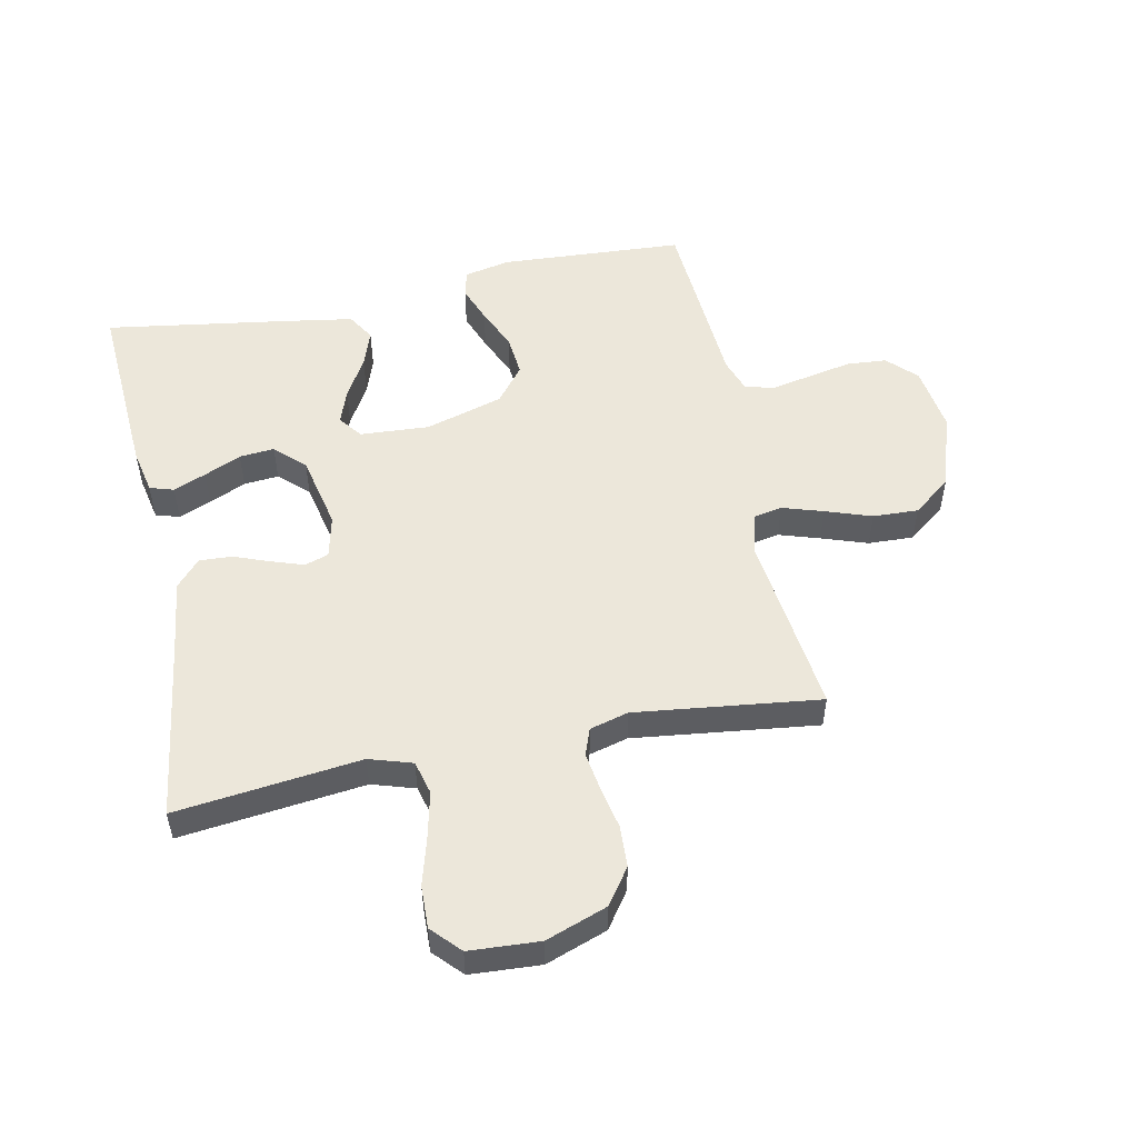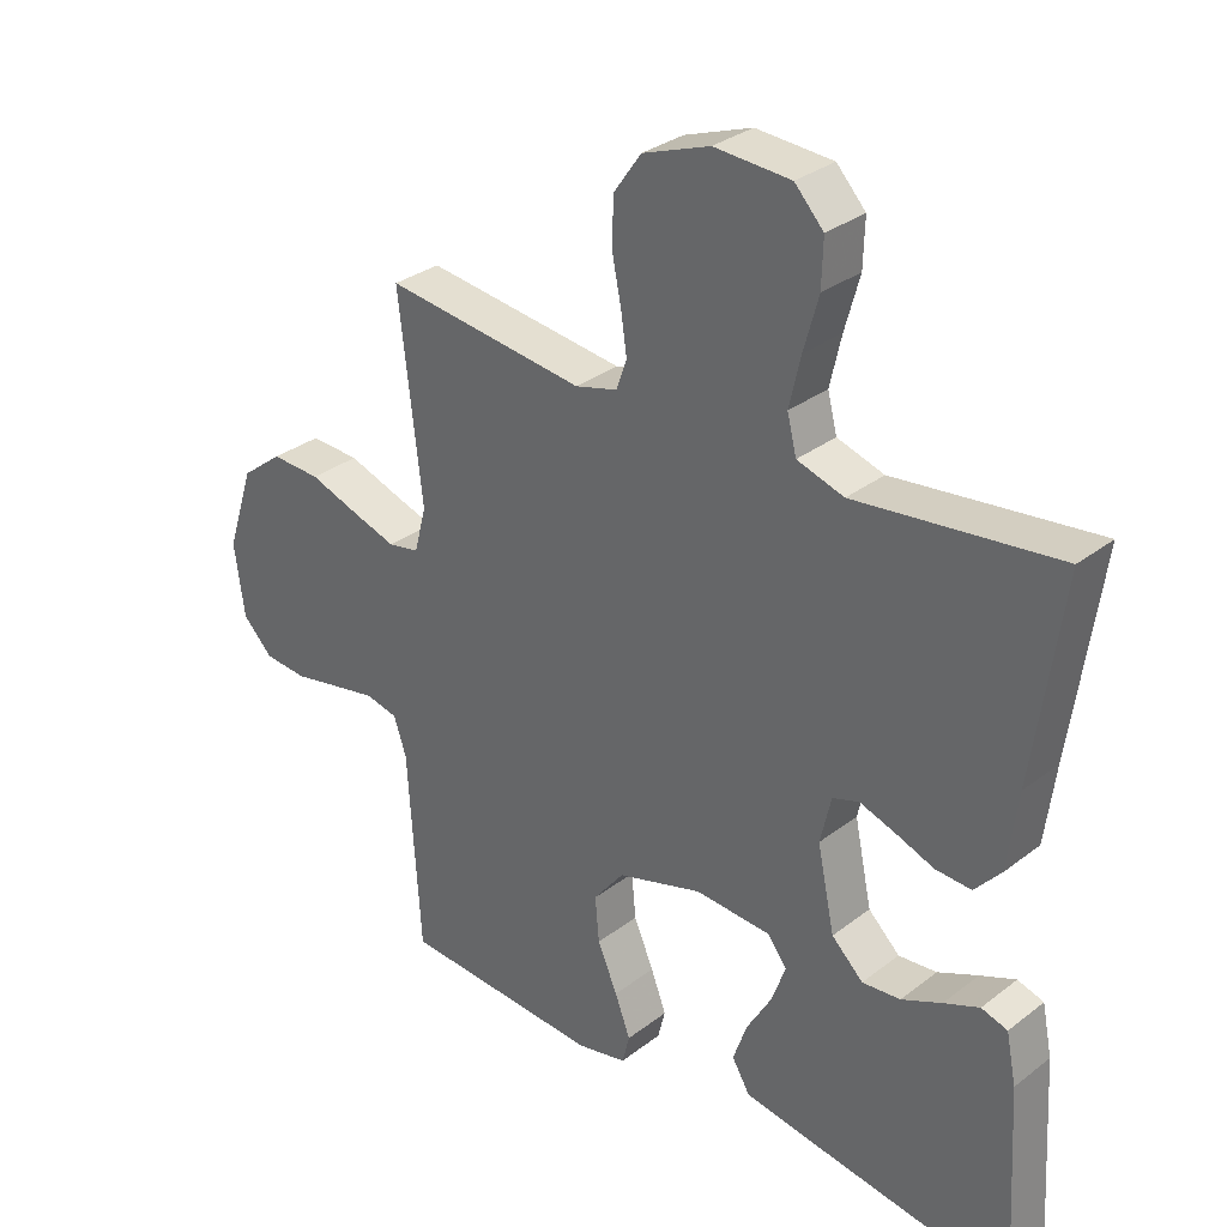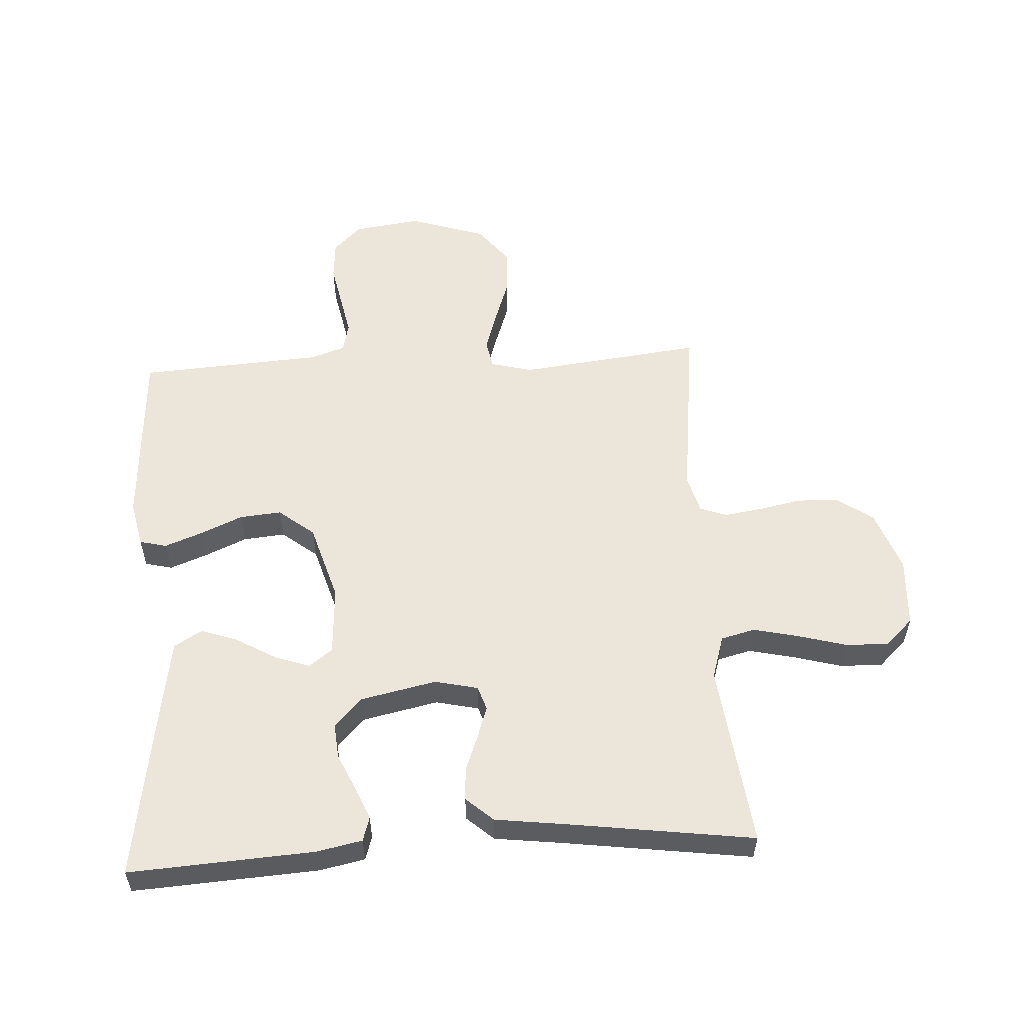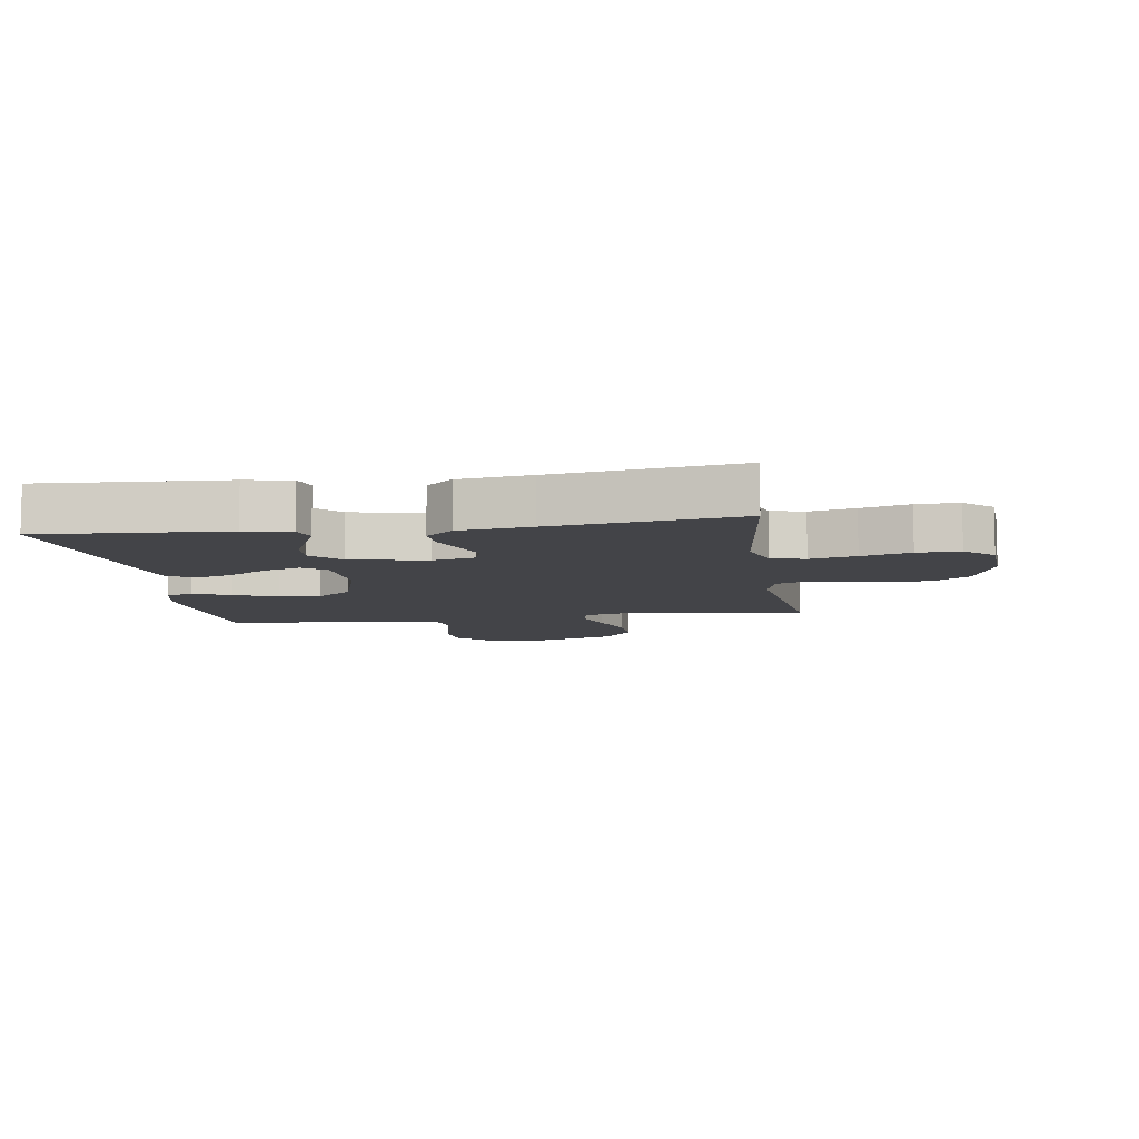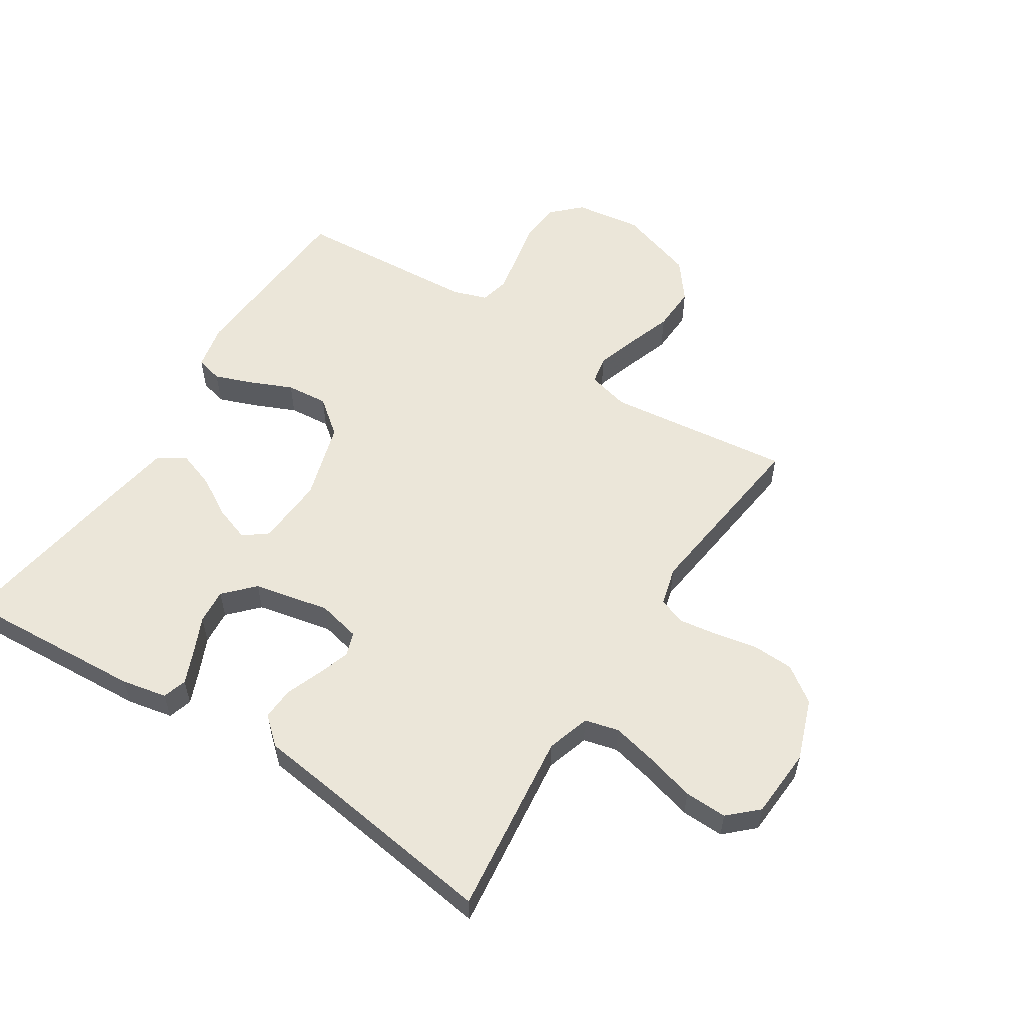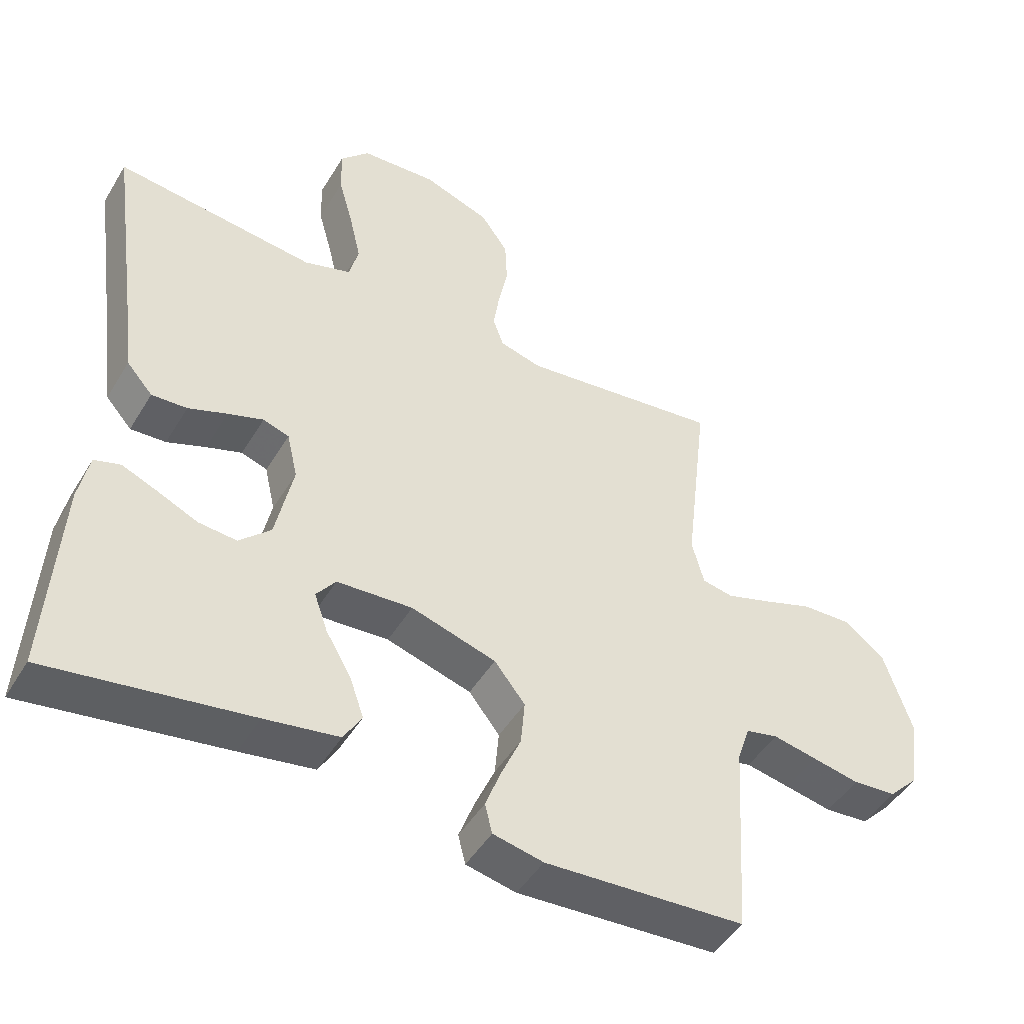
<metadata>
{"format":"obj","ext":"obj","renderer":"f3d","projection":"perspective","resolution":1024,"background":"white","views":[{"elev":52.2,"azim":-11.7,"up":"+Y"},{"elev":31.2,"azim":-137.4,"up":"+Z"},{"elev":55.6,"azim":-93.4,"up":"+Y"},{"elev":-8.3,"azim":-81.4,"up":"+Y"},{"elev":56.1,"azim":-57.4,"up":"+Y"},{"elev":-47.1,"azim":-29.7,"up":"+Z"}]}
</metadata>
<code>
v -0.5 0.07 0.5
v -0.2 0.07 0.465
v -0.13 0.07 0.487
v -0.116 0.07 0.542
v -0.133 0.07 0.616
v -0.155 0.07 0.695
v -0.157 0.07 0.764
v -0.114 0.07 0.81
v 0 0.07 0.817
v 0.1 0.07 0.781
v 0.141 0.07 0.723
v 0.144 0.07 0.655
v 0.13 0.07 0.585
v 0.121 0.07 0.524
v 0.137 0.07 0.48
v 0.2 0.07 0.463
v 0.5 0.07 0.5
v 0.465 0.07 0.2
v 0.483 0.07 0.132
v 0.529 0.07 0.123
v 0.595 0.07 0.144
v 0.67 0.07 0.17
v 0.744 0.07 0.173
v 0.806 0.07 0.125
v 0.847 0.07 0
v 0.832 0.07 -0.109
v 0.787 0.07 -0.155
v 0.722 0.07 -0.16
v 0.652 0.07 -0.146
v 0.586 0.07 -0.133
v 0.538 0.07 -0.144
v 0.519 0.07 -0.2
v 0.5 0.07 -0.5
v 0.2 0.07 -0.518
v 0.125 0.07 -0.502
v 0.114 0.07 -0.458
v 0.137 0.07 -0.397
v 0.167 0.07 -0.328
v 0.173 0.07 -0.26
v 0.127 0.07 -0.202
v 0 0.07 -0.164
v -0.113 0.07 -0.171
v -0.142 0.07 -0.209
v -0.122 0.07 -0.266
v -0.084 0.07 -0.331
v -0.063 0.07 -0.391
v -0.09 0.07 -0.436
v -0.2 0.07 -0.454
v -0.5 0.07 -0.5
v -0.482 0.07 -0.2
v -0.467 0.07 -0.126
v -0.428 0.07 -0.114
v -0.375 0.07 -0.136
v -0.315 0.07 -0.163
v -0.258 0.07 -0.168
v -0.211 0.07 -0.123
v -0.185 0.07 0
v -0.201 0.07 0.07
v -0.24 0.07 0.083
v -0.293 0.07 0.065
v -0.351 0.07 0.043
v -0.404 0.07 0.04
v -0.443 0.07 0.084
v -0.458 0.07 0.2
v -0.5 0 0.5
v -0.2 0 0.465
v -0.13 0 0.487
v -0.116 0 0.542
v -0.133 0 0.616
v -0.155 0 0.695
v -0.157 0 0.764
v -0.114 0 0.81
v 0 0 0.817
v 0.1 0 0.781
v 0.141 0 0.723
v 0.144 0 0.655
v 0.13 0 0.585
v 0.121 0 0.524
v 0.137 0 0.48
v 0.2 0 0.463
v 0.5 0 0.5
v 0.465 0 0.2
v 0.483 0 0.132
v 0.529 0 0.123
v 0.595 0 0.144
v 0.67 0 0.17
v 0.744 0 0.173
v 0.806 0 0.125
v 0.847 0 0
v 0.832 0 -0.109
v 0.787 0 -0.155
v 0.722 0 -0.16
v 0.652 0 -0.146
v 0.586 0 -0.133
v 0.538 0 -0.144
v 0.519 0 -0.2
v 0.5 0 -0.5
v 0.2 0 -0.518
v 0.125 0 -0.502
v 0.114 0 -0.458
v 0.137 0 -0.397
v 0.167 0 -0.328
v 0.173 0 -0.26
v 0.127 0 -0.202
v 0 0 -0.164
v -0.113 0 -0.171
v -0.142 0 -0.209
v -0.122 0 -0.266
v -0.084 0 -0.331
v -0.063 0 -0.391
v -0.09 0 -0.436
v -0.2 0 -0.454
v -0.5 0 -0.5
v -0.482 0 -0.2
v -0.467 0 -0.126
v -0.428 0 -0.114
v -0.375 0 -0.136
v -0.315 0 -0.163
v -0.258 0 -0.168
v -0.211 0 -0.123
v -0.185 0 0
v -0.201 0 0.07
v -0.24 0 0.083
v -0.293 0 0.065
v -0.351 0 0.043
v -0.404 0 0.04
v -0.443 0 0.084
v -0.458 0 0.2
f 62 63 64
f 61 62 64
f 60 61 64
f 64 1 2
f 60 64 2
f 59 60 2
f 58 59 2 3
f 57 58 3 4
f 52 53 54
f 51 52 54
f 50 51 54
f 49 50 54
f 48 49 54
f 47 48 54
f 46 47 54
f 45 46 54
f 44 45 54
f 43 44 54 55
f 42 43 55 56
f 36 37 38
f 35 36 38
f 34 35 38
f 33 34 38
f 32 33 38
f 31 32 38 39
f 27 28 29
f 26 27 29
f 25 26 29
f 24 25 29
f 23 24 29
f 22 23 29
f 21 22 29
f 20 21 29 30
f 19 20 30 31
f 16 17 18
f 31 39 40
f 19 31 40
f 18 19 40
f 16 18 40
f 15 16 40
f 11 12 13
f 10 11 13
f 9 10 13
f 8 9 13
f 7 8 13
f 6 7 13
f 5 6 13
f 4 5 13 14
f 41 42 56 57
f 40 41 57
f 15 40 57
f 14 15 57
f 4 14 57
f 128 127 126
f 128 126 125
f 128 125 124
f 66 65 128
f 66 128 124
f 66 124 123
f 67 66 123 122
f 68 67 122 121
f 118 117 116
f 118 116 115
f 118 115 114
f 118 114 113
f 118 113 112
f 118 112 111
f 118 111 110
f 118 110 109
f 118 109 108
f 119 118 108 107
f 120 119 107 106
f 102 101 100
f 102 100 99
f 102 99 98
f 102 98 97
f 102 97 96
f 103 102 96 95
f 93 92 91
f 93 91 90
f 93 90 89
f 93 89 88
f 93 88 87
f 93 87 86
f 93 86 85
f 94 93 85 84
f 95 94 84 83
f 82 81 80
f 104 103 95
f 104 95 83
f 104 83 82
f 104 82 80
f 104 80 79
f 77 76 75
f 77 75 74
f 77 74 73
f 77 73 72
f 77 72 71
f 77 71 70
f 77 70 69
f 78 77 69 68
f 121 120 106 105
f 121 105 104
f 121 104 79
f 121 79 78
f 121 78 68
f 1 65 66 2
f 2 66 67 3
f 3 67 68 4
f 4 68 69 5
f 5 69 70 6
f 6 70 71 7
f 7 71 72 8
f 8 72 73 9
f 9 73 74 10
f 10 74 75 11
f 11 75 76 12
f 12 76 77 13
f 13 77 78 14
f 14 78 79 15
f 15 79 80 16
f 16 80 81 17
f 17 81 82 18
f 18 82 83 19
f 19 83 84 20
f 20 84 85 21
f 21 85 86 22
f 22 86 87 23
f 23 87 88 24
f 24 88 89 25
f 25 89 90 26
f 26 90 91 27
f 27 91 92 28
f 28 92 93 29
f 29 93 94 30
f 30 94 95 31
f 31 95 96 32
f 32 96 97 33
f 33 97 98 34
f 34 98 99 35
f 35 99 100 36
f 36 100 101 37
f 37 101 102 38
f 38 102 103 39
f 39 103 104 40
f 40 104 105 41
f 41 105 106 42
f 42 106 107 43
f 43 107 108 44
f 44 108 109 45
f 45 109 110 46
f 46 110 111 47
f 47 111 112 48
f 48 112 113 49
f 49 113 114 50
f 50 114 115 51
f 51 115 116 52
f 52 116 117 53
f 53 117 118 54
f 54 118 119 55
f 55 119 120 56
f 56 120 121 57
f 57 121 122 58
f 58 122 123 59
f 59 123 124 60
f 60 124 125 61
f 61 125 126 62
f 62 126 127 63
f 63 127 128 64
f 64 128 65 1

</code>
